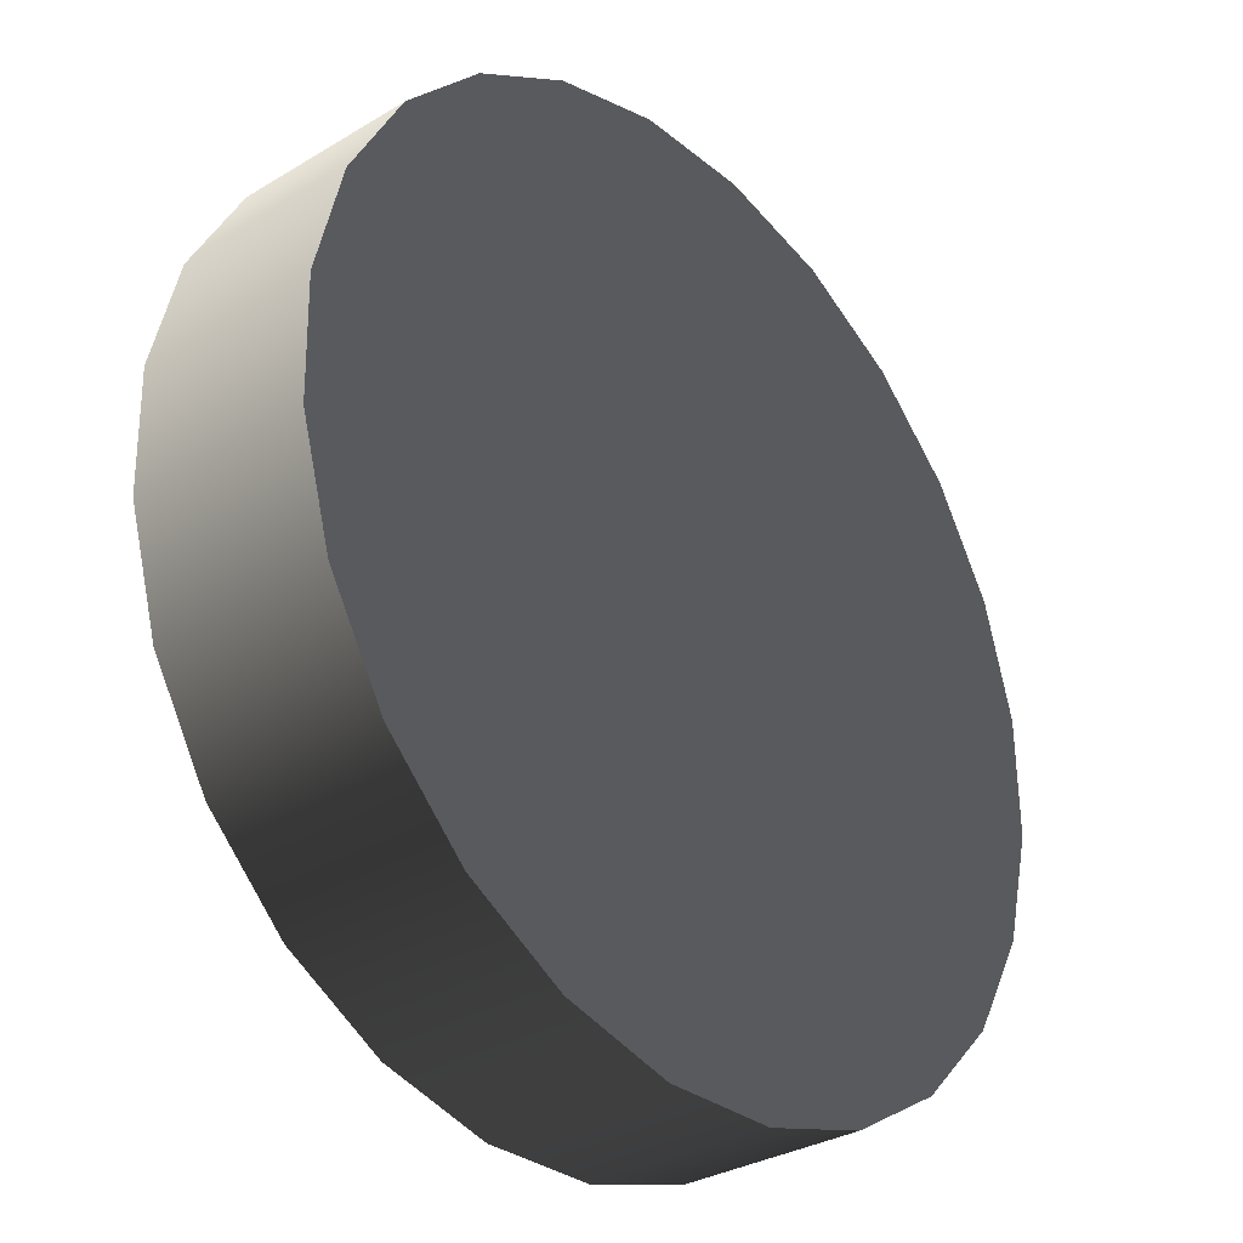
<metadata>
{"format":"obj","ext":"obj","renderer":"f3d","projection":"perspective","resolution":1024,"background":"white","views":[{"elev":-31.6,"azim":130.5,"up":"+Y"}]}
</metadata>
<code>
v 0.02444 -0.02632 0.04107
v 0.02724 -0.01956 -0.04377
v 0.02444 -0.02632 -0.04377
v 0.02724 -0.01956 0.04107
v 0.01998 -0.03213 0.04107
v 0.02661 -0.02757 0.04107
v 0.0282 -0.0123 -0.04377
v 0.01998 -0.03213 -0.04377
v 0.02175 -0.0339 0.04107
v 0.02966 -0.02021 0.04107
v 0.0282 -0.0123 0.04107
v 0.02724 -0.005037 0.04107
v 0.02444 0.001728 -0.04377
v 0.02724 -0.005037 -0.04377
v 0.02517 -0.03732 -0.05164
v 0.0308 -0.02999 -0.04377
v 0.02517 -0.03732 -0.04377
v 0.01417 -0.03659 0.04107
v 0.01542 -0.03876 0.04107
v 0.02442 -0.03657 0.03947
v 0.02988 -0.02946 0.03947
v 0.02444 0.001728 0.04107
v 0.01998 0.007538 -0.04377
v 0.01784 -0.04295 -0.05164
v 0.01784 -0.04295 -0.04377
v 0.0308 -0.02999 -0.05164
v 0.01417 -0.03659 -0.04377
v 0.01731 -0.04203 0.03947
v 0.03331 -0.02118 0.03947
v 0.02966 -0.00439 0.04107
v 0.01998 0.007538 0.04107
v 0.01417 0.012 -0.04377
v 0.02661 0.002979 0.04107
v 0.0308 0.005398 -0.05164
v 0.02517 0.01273 -0.04377
v 0.0308 0.005398 -0.04377
v 0.009308 -0.04648 -0.05164
v 0.03433 -0.02146 -0.04377
v 0.02517 0.01273 -0.05164
v 0.007409 -0.03939 -0.04377
v 0.008056 -0.04181 0.04107
v 0.009033 -0.04546 0.03947
v 0.0307 -0.0123 0.04107
v 0.01417 0.012 0.04107
v 0.02175 0.009307 0.04107
v 0.01784 0.01835 -0.05164
v 0.01784 0.01835 -0.04377
v 0.03433 -0.003138 -0.05164
v 0.009308 -0.04648 -0.04377
v 0.03433 -0.02146 -0.05164
v 0.007409 -0.03939 0.04107
v 0.03448 -0.0123 0.03947
v 0.03331 -0.003412 0.03947
v 0.02988 0.004867 0.03947
v 0.03433 -0.003138 -0.04377
v 0.01542 0.01416 0.04107
v 0.007409 0.0148 0.04107
v 0.009308 0.02189 -0.05164
v 0.009308 0.02189 -0.04377
v 0.02442 0.01198 0.03947
v 0.01731 0.01743 0.03947
v 0.000148 -0.04769 -0.05164
v 0.03554 -0.0123 -0.04377
v 0.000148 -0.04035 -0.04377
v 0.000148 -0.04035 0.04107
v 0.000148 -0.04285 0.04107
v 0.03554 -0.0123 -0.05164
v 0.007409 0.0148 -0.04377
v 0.008056 0.01721 0.04107
v 0.000148 0.02309 -0.05164
v 0.009033 0.02086 0.03947
v 0.000148 -0.04769 -0.04377
v 0.000148 -0.04663 0.03947
v 0.000148 0.01575 0.04107
v 0.000148 0.01575 -0.04377
v 0.000148 0.02203 0.03947
v 0.000148 0.02309 -0.04377
v -0.009012 -0.04648 -0.05164
v -0.007112 -0.03939 0.04107
v -0.00776 -0.04181 0.04107
v -0.007112 0.0148 -0.04377
v 0.000148 0.01826 0.04107
v -0.009012 0.02189 -0.05164
v -0.007112 -0.03939 -0.04377
v -0.009012 -0.04648 -0.04377
v -0.008737 -0.04546 0.03947
v -0.007112 0.0148 0.04107
v -0.004432 0.02249 -0.04377
v -0.004294 0.02145 0.03947
v -0.01388 -0.03659 -0.04377
v -0.01755 -0.04295 -0.05164
v -0.01388 -0.03659 0.04107
v -0.01513 -0.03876 0.04107
v -0.01388 0.012 0.04107
v -0.00776 0.01721 0.04107
v -0.009012 0.02189 -0.04377
v -0.008737 0.02086 0.03947
v -0.01388 0.012 -0.04377
v -0.01755 -0.04295 -0.04377
v -0.01702 -0.04203 0.03947
v -0.01755 0.01835 -0.05164
v -0.01513 0.01416 0.04107
v -0.01702 0.01743 0.03947
v -0.01969 -0.03213 -0.04377
v -0.01969 0.007538 -0.04377
v -0.02488 -0.03732 -0.05164
v -0.01969 -0.03213 0.04107
v -0.02146 -0.0339 0.04107
v -0.01755 0.01835 -0.04377
v -0.02146 0.009307 0.04107
v -0.01969 0.007538 0.04107
v -0.02488 -0.03732 -0.04377
v -0.02413 -0.03657 0.03947
v -0.02488 0.01273 -0.05164
v -0.02413 0.01198 0.03947
v -0.02414 -0.02632 -0.04377
v -0.02414 0.001728 0.04107
v -0.0305 -0.02999 -0.05164
v -0.02414 -0.02632 0.04107
v -0.02631 -0.02757 0.04107
v -0.02488 0.01273 -0.04377
v -0.02631 0.002979 0.04107
v -0.02414 0.001728 -0.04377
v -0.0305 -0.02999 -0.04377
v -0.02958 -0.02946 0.03947
v -0.02695 -0.01956 -0.04377
v -0.0305 0.005398 -0.05164
v -0.0305 0.005398 -0.04377
v -0.02958 0.004867 0.03947
v -0.02695 -0.005037 0.04107
v -0.02695 -0.005037 -0.04377
v -0.03404 -0.02146 -0.05164
v -0.02695 -0.01956 0.04107
v -0.02936 -0.02021 0.04107
v -0.0279 -0.0123 -0.04377
v -0.03404 -0.003138 -0.04377
v -0.02936 -0.00439 0.04107
v -0.0279 -0.0123 0.04107
v -0.03404 -0.02146 -0.04377
v -0.03301 -0.02118 0.03947
v -0.03404 -0.003138 -0.05164
v -0.03301 -0.003412 0.03947
v -0.03524 -0.0123 -0.05164
v -0.03041 -0.0123 0.04107
v -0.03524 -0.0123 -0.04377
v -0.03418 -0.0123 0.03947
v 0.003682 0.02066 0.03739
v -0.003052 0.01998 0.03335
v 0.003682 0.01998 0.03334
v -0.003052 0.02065 0.03739
v 0.003679 0.03013 0.03166
v 0.003679 0.03132 0.03562
v -0.003054 0.03013 0.03166
v -0.003055 0.03132 0.03562
v 0.003672 0.03931 0.02758
v 0.003672 0.04146 0.03112
v -0.003061 0.0393 0.02758
v -0.003062 0.04145 0.03112
v 0.003662 0.04718 0.02133
v 0.00366 0.05014 0.02422
v -0.003071 0.04717 0.02133
v -0.003073 0.05013 0.02422
v -0.003085 0.05321 0.01331
v 0.003649 0.05322 0.0133
v -0.003088 0.05681 0.01536
v 0.003646 0.05681 0.01536
v -0.0031 0.05706 0.00403
v 0.003634 0.05707 0.004022
v -0.003105 0.06105 0.005118
v 0.003628 0.06106 0.00511
v -0.003116 0.05845 -0.005916
v 0.003617 0.05846 -0.005927
v -0.003123 0.06259 -0.005864
v 0.003611 0.0626 -0.005875
v -0.003133 0.05731 -0.01589
v 0.003592 0.06133 -0.01689
v -0.003141 0.06132 -0.01688
v 0.003601 0.05732 -0.01591
v -0.003148 0.0537 -0.02527
v -0.003158 0.05734 -0.02723
v 0.003575 0.05735 -0.02724
v 0.003585 0.05371 -0.02528
v -0.003162 0.04785 -0.03344
v -0.003173 0.05089 -0.03625
v 0.00356 0.0509 -0.03627
v 0.003572 0.04786 -0.03345
v 0.003561 0.04016 -0.0399
v -0.003185 0.04238 -0.04336
v 0.003549 0.04239 -0.04338
v -0.003172 0.04015 -0.03988
v 0.003554 0.03108 -0.04421
v 0.003541 0.03237 -0.04814
v -0.003193 0.03237 -0.04812
v -0.00318 0.03108 -0.04419
v 0.003551 0.02098 -0.04615
v 0.003537 0.02175 -0.05018
v -0.003196 0.02175 -0.05016
v -0.003183 0.02098 -0.04613
v -0.0291 -0.007545 0.009792
v -0.02739 -0.0224 0.009792
v -0.02922 -0.01508 0.009792
v -0.02702 -0.000297 0.009792
v -0.02922 -0.01508 0.02117
v -0.0291 -0.007545 0.02117
v -0.02702 -0.000297 0.02117
v -0.02373 -0.02899 0.009792
v -0.02739 -0.0224 0.02117
v -0.02314 0.006169 0.02117
v -0.02314 0.006169 0.009792
v -0.01849 -0.03441 0.009792
v -0.02373 -0.02899 0.02117
v -0.01773 0.01141 0.009792
v -0.01773 0.01141 0.02117
v -0.01849 -0.03441 0.02117
v -0.01203 -0.03829 0.009792
v -0.01113 0.01507 0.009792
v -0.01203 -0.03829 0.02117
v -0.01113 0.01507 0.02117
v -0.004778 -0.04036 0.009792
v -0.004778 -0.04036 0.02117
v -0.00382 0.0169 0.009792
v -0.00382 0.0169 0.02117
v 0.00276 -0.04049 0.009792
v 0.00276 -0.04049 0.02117
v 0.003718 0.01677 0.009792
v 0.003718 0.01677 0.02117
v 0.01008 -0.03866 0.009792
v 0.01008 -0.03866 0.02117
v 0.01097 0.0147 0.009792
v 0.01097 0.0147 0.02117
v 0.01667 -0.035 0.009792
v 0.01667 -0.035 0.02117
v 0.01743 0.01082 0.009792
v 0.01743 0.01082 0.02117
v 0.02209 -0.02976 0.009792
v 0.02209 -0.02976 0.02117
v 0.02267 0.005402 0.02117
v 0.02267 0.005402 0.009792
v 0.02596 -0.02329 0.009792
v 0.02633 -0.001189 0.02117
v 0.02633 -0.001189 0.009792
v 0.02596 -0.02329 0.02117
v 0.02804 -0.01604 0.009792
v 0.02816 -0.008503 0.02117
v 0.02816 -0.008503 0.009792
v 0.02804 -0.01604 0.02117
g mesh1_mesh1-geometry
f 1 2 3
f 2 1 4
f 3 5 1
f 1 6 4
f 4 7 2
f 5 3 8
f 5 9 1
f 1 9 6
f 4 6 10
f 7 4 11
f 12 13 14
f 15 16 17
f 8 18 5
f 5 19 9
f 20 6 9
f 21 10 6
f 4 10 11
f 12 7 11
f 7 12 14
f 22 23 13
f 13 12 22
f 24 17 25
f 16 15 26
f 17 24 15
f 18 8 27
f 18 19 5
f 28 9 19
f 6 20 21
f 9 28 20
f 10 21 29
f 30 11 10
f 30 12 11
f 31 32 23
f 23 22 31
f 33 22 12
f 34 35 36
f 25 37 24
f 15 34 26
f 26 38 16
f 24 39 15
f 40 18 27
f 18 41 19
f 19 42 28
f 29 43 10
f 30 10 43
f 33 12 30
f 32 31 44
f 45 31 22
f 35 46 47
f 45 22 33
f 35 34 39
f 36 48 34
f 37 25 49
f 37 46 24
f 15 39 34
f 26 34 48
f 38 26 50
f 24 46 39
f 18 40 51
f 51 41 18
f 42 19 41
f 43 29 52
f 43 53 30
f 30 54 33
f 48 36 55
f 56 44 31
f 57 32 44
f 47 58 59
f 56 31 45
f 46 35 39
f 58 47 46
f 33 60 45
f 60 33 54
f 61 45 60
f 49 62 37
f 37 58 46
f 26 48 50
f 50 63 38
f 64 51 40
f 65 41 51
f 66 42 41
f 53 43 52
f 54 30 53
f 67 55 63
f 55 67 48
f 32 57 68
f 69 44 56
f 69 57 44
f 70 59 58
f 45 61 56
f 71 56 61
f 62 49 72
f 62 58 37
f 50 48 67
f 63 50 67
f 51 64 65
f 65 66 41
f 42 66 73
f 68 74 75
f 74 68 57
f 56 71 69
f 69 74 57
f 76 69 71
f 59 70 77
f 62 70 58
f 72 78 62
f 64 79 65
f 79 66 65
f 80 73 66
f 74 81 75
f 82 74 69
f 69 76 82
f 83 77 70
f 78 70 62
f 79 64 84
f 78 72 85
f 79 80 66
f 73 80 86
f 81 74 87
f 82 87 74
f 77 83 88
f 89 82 76
f 78 83 70
f 90 79 84
f 85 91 78
f 92 80 79
f 93 86 80
f 94 81 87
f 95 87 82
f 96 88 83
f 95 89 97
f 89 95 82
f 91 83 78
f 79 90 92
f 81 94 98
f 91 85 99
f 92 93 80
f 86 93 100
f 95 94 87
f 101 96 83
f 102 97 103
f 97 102 95
f 91 101 83
f 104 92 90
f 94 105 98
f 99 106 91
f 107 93 92
f 108 100 93
f 102 94 95
f 96 101 109
f 103 110 102
f 106 101 91
f 92 104 107
f 105 94 111
f 106 99 112
f 107 108 93
f 100 108 113
f 102 111 94
f 114 109 101
f 110 103 115
f 110 111 102
f 106 114 101
f 116 107 104
f 117 105 111
f 112 118 106
f 119 108 107
f 120 113 108
f 109 114 121
f 115 122 110
f 110 117 111
f 118 114 106
f 107 116 119
f 105 117 123
f 118 112 124
f 119 120 108
f 113 120 125
f 126 119 116
f 127 121 114
f 121 127 128
f 122 115 129
f 122 117 110
f 118 127 114
f 123 130 131
f 130 123 117
f 124 132 118
f 133 120 119
f 134 125 120
f 135 133 126
f 119 126 133
f 127 136 128
f 129 137 122
f 122 130 117
f 132 127 118
f 138 131 130
f 132 124 139
f 138 120 133
f 125 134 140
f 137 134 120
f 133 135 138
f 131 138 135
f 136 127 141
f 137 129 142
f 138 122 137
f 122 138 130
f 132 141 127
f 139 143 132
f 137 120 138
f 144 140 134
f 134 137 144
f 141 145 136
f 142 144 137
f 141 132 143
f 143 139 145
f 140 144 146
f 145 141 143
f 144 142 146
g mesh1_mesh1-geometry
f 3 2 1
f 4 1 2
f 13 3 2
f 2 3 13
f 3 17 2
f 2 17 3
f 1 5 3
f 4 6 1
f 2 7 4
f 13 8 3
f 3 8 13
f 13 2 14
f 14 2 13
f 8 17 3
f 3 17 8
f 2 17 16
f 16 17 2
f 8 3 5
f 1 9 5
f 6 9 1
f 10 6 4
f 11 4 7
f 14 2 7
f 7 2 14
f 2 16 7
f 7 16 2
f 23 8 13
f 13 8 23
f 14 13 12
f 35 13 14
f 14 13 35
f 8 25 17
f 17 25 8
f 17 16 15
f 5 18 8
f 9 19 5
f 9 6 20
f 6 10 21
f 11 10 4
f 11 7 12
f 14 12 7
f 36 14 7
f 7 14 36
f 36 7 16
f 16 7 36
f 32 8 23
f 23 8 32
f 13 23 22
f 35 23 13
f 13 23 35
f 22 12 13
f 35 14 36
f 36 14 35
f 27 25 8
f 8 25 27
f 25 17 24
f 26 15 16
f 15 24 17
f 27 8 18
f 5 19 18
f 19 9 28
f 21 20 6
f 20 28 9
f 29 21 10
f 10 11 30
f 11 12 30
f 36 16 38
f 38 16 36
f 32 27 8
f 8 27 32
f 23 32 31
f 47 32 23
f 23 32 47
f 31 22 23
f 47 23 35
f 35 23 47
f 12 22 33
f 36 35 34
f 27 49 25
f 25 49 27
f 24 37 25
f 26 34 15
f 16 38 26
f 15 39 24
f 27 18 40
f 19 41 18
f 28 42 19
f 10 43 29
f 43 10 30
f 30 12 33
f 36 38 55
f 55 38 36
f 32 40 27
f 27 40 32
f 44 31 32
f 59 32 47
f 47 32 59
f 22 31 45
f 47 46 35
f 33 22 45
f 39 34 35
f 34 48 36
f 40 49 27
f 27 49 40
f 49 25 37
f 24 46 37
f 34 39 15
f 48 34 26
f 50 26 38
f 39 46 24
f 51 40 18
f 18 41 51
f 41 19 42
f 52 29 43
f 30 53 43
f 33 54 30
f 55 38 63
f 63 38 55
f 55 36 48
f 68 40 32
f 32 40 68
f 31 44 56
f 44 32 57
f 59 68 32
f 32 68 59
f 59 58 47
f 45 31 56
f 39 35 46
f 46 47 58
f 45 60 33
f 54 33 60
f 60 45 61
f 64 49 40
f 40 49 64
f 37 62 49
f 46 58 37
f 50 48 26
f 38 63 50
f 40 51 64
f 51 41 65
f 41 42 66
f 52 43 53
f 53 30 54
f 63 55 67
f 48 67 55
f 75 40 68
f 68 40 75
f 68 57 32
f 56 44 69
f 44 57 69
f 59 75 68
f 68 75 59
f 58 59 70
f 56 61 45
f 61 56 71
f 64 72 49
f 49 72 64
f 75 64 40
f 40 64 75
f 72 49 62
f 37 58 62
f 67 48 50
f 67 50 63
f 65 64 51
f 41 66 65
f 73 66 42
f 75 74 68
f 57 68 74
f 69 71 56
f 57 74 69
f 77 75 59
f 59 75 77
f 71 69 76
f 77 70 59
f 58 70 62
f 84 72 64
f 64 72 84
f 81 64 75
f 75 64 81
f 62 78 72
f 65 79 64
f 65 66 79
f 66 73 80
f 75 81 74
f 69 74 82
f 88 75 77
f 77 75 88
f 82 76 69
f 70 77 83
f 62 70 78
f 84 85 72
f 72 85 84
f 84 64 79
f 81 84 64
f 64 84 81
f 88 81 75
f 75 81 88
f 85 72 78
f 66 80 79
f 86 80 73
f 87 74 81
f 74 87 82
f 88 83 77
f 76 82 89
f 70 83 78
f 90 85 84
f 84 85 90
f 84 79 90
f 98 84 81
f 81 84 98
f 96 81 88
f 88 81 96
f 78 91 85
f 79 80 92
f 80 86 93
f 87 81 94
f 82 87 95
f 83 88 96
f 97 89 95
f 82 95 89
f 78 83 91
f 90 99 85
f 85 99 90
f 98 90 84
f 84 90 98
f 92 90 79
f 98 94 81
f 96 98 81
f 81 98 96
f 99 85 91
f 80 93 92
f 100 93 86
f 87 94 95
f 83 96 101
f 103 97 102
f 95 102 97
f 83 101 91
f 104 99 90
f 90 99 104
f 105 90 98
f 98 90 105
f 90 92 104
f 98 105 94
f 109 98 96
f 96 98 109
f 91 106 99
f 92 93 107
f 93 100 108
f 95 94 102
f 109 101 96
f 102 110 103
f 91 101 106
f 116 99 104
f 104 99 116
f 105 104 90
f 90 104 105
f 109 105 98
f 98 105 109
f 107 104 92
f 111 94 105
f 112 99 106
f 93 108 107
f 113 108 100
f 116 112 99
f 99 112 116
f 94 111 102
f 101 109 114
f 115 103 110
f 102 111 110
f 101 114 106
f 104 107 116
f 123 116 104
f 104 116 123
f 123 104 105
f 105 104 123
f 109 123 105
f 105 123 109
f 111 105 117
f 106 118 112
f 107 108 119
f 108 113 120
f 126 112 116
f 116 112 126
f 121 114 109
f 121 123 109
f 109 123 121
f 110 122 115
f 111 117 110
f 106 114 118
f 119 116 107
f 131 116 123
f 123 116 131
f 123 117 105
f 124 112 118
f 108 120 119
f 125 120 113
f 128 124 112
f 112 124 128
f 135 112 126
f 126 112 135
f 116 119 126
f 131 126 116
f 116 126 131
f 114 121 127
f 121 131 123
f 123 131 121
f 135 121 128
f 128 121 135
f 128 127 121
f 129 115 122
f 110 117 122
f 114 127 118
f 131 130 123
f 117 123 130
f 118 132 124
f 119 120 133
f 120 125 134
f 136 124 128
f 128 124 136
f 128 112 135
f 135 112 128
f 126 133 135
f 126 131 135
f 135 131 126
f 133 126 119
f 121 135 131
f 131 135 121
f 128 136 127
f 122 137 129
f 117 130 122
f 118 127 132
f 130 131 138
f 139 124 132
f 133 120 138
f 140 134 125
f 120 134 137
f 136 139 124
f 124 139 136
f 138 135 133
f 135 138 131
f 141 127 136
f 142 129 137
f 137 122 138
f 130 138 122
f 127 141 132
f 132 143 139
f 138 120 137
f 134 140 144
f 144 137 134
f 139 136 145
f 145 136 139
f 136 145 141
f 137 144 142
f 143 132 141
f 145 139 143
f 146 144 140
f 143 141 145
f 146 142 144
g mesh1_mesh1-geometry
f 16 20 17
f 20 25 17
f 20 16 21
f 60 36 35
f 25 20 28
f 38 21 16
f 21 38 29
f 61 35 47
f 36 60 54
f 35 61 60
f 28 49 25
f 49 28 42
f 63 29 38
f 54 55 36
f 71 47 59
f 47 71 61
f 42 72 49
f 29 63 52
f 55 52 63
f 55 54 53
f 59 76 71
f 72 42 73
f 52 55 53
f 76 59 77
f 73 85 72
f 77 97 76
f 85 73 86
f 96 77 88
f 77 96 97
f 76 97 89
f 86 99 85
f 96 103 97
f 99 86 100
f 103 96 109
f 100 112 99
f 109 115 103
f 112 100 113
f 115 109 121
f 113 124 112
f 128 115 121
f 124 113 125
f 115 128 129
f 125 139 124
f 136 129 128
f 139 125 140
f 129 136 142
f 140 145 139
f 145 142 136
f 145 140 146
f 142 145 146
g mesh1_mesh1-geometry
f 17 20 16
f 17 25 20
f 21 16 20
f 35 36 60
f 28 20 25
f 16 21 38
f 29 38 21
f 47 35 61
f 54 60 36
f 60 61 35
f 25 49 28
f 42 28 49
f 38 29 63
f 36 55 54
f 59 47 71
f 61 71 47
f 49 72 42
f 52 63 29
f 63 52 55
f 53 54 55
f 71 76 59
f 73 42 72
f 53 55 52
f 77 59 76
f 72 85 73
f 76 97 77
f 86 73 85
f 88 77 96
f 97 96 77
f 89 97 76
f 85 99 86
f 97 103 96
f 100 86 99
f 109 96 103
f 99 112 100
f 103 115 109
f 113 100 112
f 121 109 115
f 112 124 113
f 121 115 128
f 125 113 124
f 129 128 115
f 124 139 125
f 128 129 136
f 140 125 139
f 142 136 129
f 139 145 140
f 136 142 145
f 146 140 145
f 146 145 142
g mesh2_mesh2-geometry
f 147 148 149
f 148 147 150
f 149 148 147
f 150 147 148
f 149 151 148
f 149 147 151
f 147 150 152
f 148 153 150
f 153 148 151
f 152 151 147
f 154 152 150
f 154 150 153
f 151 155 153
f 151 152 155
f 152 154 156
f 153 157 154
f 157 153 155
f 156 155 152
f 158 156 154
f 158 154 157
f 155 159 157
f 155 156 159
f 156 158 160
f 157 161 158
f 161 157 159
f 160 159 156
f 162 160 158
f 162 158 161
f 161 159 163
f 159 160 164
f 162 165 160
f 161 163 162
f 164 163 159
f 166 164 160
f 166 160 165
f 165 162 163
f 163 164 167
f 164 166 168
f 165 169 166
f 163 167 165
f 168 167 164
f 170 168 166
f 170 166 169
f 169 165 167
f 167 168 171
f 168 170 172
f 169 173 170
f 167 171 169
f 172 171 168
f 174 172 170
f 174 170 173
f 173 169 171
f 171 172 175
f 174 176 172
f 173 177 174
f 173 171 177
f 178 175 172
f 175 177 171
f 178 172 176
f 176 174 177
f 175 178 179
f 177 175 180
f 176 181 178
f 177 180 176
f 182 179 178
f 179 180 175
f 182 178 181
f 181 176 180
f 179 182 183
f 180 179 184
f 181 185 182
f 180 184 181
f 186 183 182
f 183 184 179
f 186 182 185
f 185 181 184
f 186 187 183
f 184 183 188
f 185 189 186
f 185 184 189
f 190 183 187
f 187 186 189
f 190 188 183
f 188 189 184
f 187 191 190
f 189 192 187
f 188 190 193
f 189 188 192
f 194 190 191
f 191 187 192
f 194 193 190
f 193 192 188
f 191 195 194
f 192 196 191
f 193 194 197
f 192 193 196
f 198 194 195
f 195 191 196
f 198 197 194
f 197 196 193
f 197 195 198
f 198 195 197
f 195 197 196
f 196 197 195
g mesh2_mesh2-geometry
f 148 151 149
f 152 150 147
f 151 148 153
f 150 152 154
f 153 155 151
f 156 154 152
f 155 153 157
f 154 156 158
f 157 159 155
f 160 158 156
f 159 157 161
f 158 160 162
f 163 159 161
f 160 165 162
f 159 163 164
f 165 160 166
f 167 164 163
f 166 169 165
f 164 167 168
f 169 166 170
f 171 168 167
f 170 173 169
f 168 171 172
f 173 170 174
f 175 172 171
f 174 177 173
f 172 175 178
f 177 174 176
f 179 178 175
f 176 180 177
f 178 179 182
f 180 176 181
f 183 182 179
f 181 184 180
f 182 183 186
f 184 181 185
f 183 187 186
f 189 184 185
f 187 183 190
f 184 189 188
f 190 191 187
f 192 188 189
f 191 190 194
f 188 192 193
f 194 195 191
f 196 193 192
f 195 194 198
f 193 196 197
g mesh2_mesh2-geometry
f 151 147 149
f 150 153 148
f 147 151 152
f 153 150 154
f 155 152 151
f 154 157 153
f 152 155 156
f 157 154 158
f 159 156 155
f 158 161 157
f 156 159 160
f 161 158 162
f 164 160 159
f 162 163 161
f 160 164 166
f 163 162 165
f 168 166 164
f 165 167 163
f 166 168 170
f 167 165 169
f 172 170 168
f 169 171 167
f 170 172 174
f 171 169 173
f 172 176 174
f 177 171 173
f 171 177 175
f 176 172 178
f 180 175 177
f 178 181 176
f 175 180 179
f 181 178 182
f 184 179 180
f 182 185 181
f 179 184 183
f 185 182 186
f 188 183 184
f 186 189 185
f 189 186 187
f 183 188 190
f 187 192 189
f 193 190 188
f 192 187 191
f 190 193 194
f 191 196 192
f 197 194 193
f 196 191 195
f 194 197 198
g mesh3_mesh3-geometry
f 199 200 201
f 200 199 202
f 201 200 199
f 202 199 200
f 200 203 201
f 201 203 200
f 201 204 199
f 199 204 201
f 199 205 202
f 202 205 199
f 200 202 206
f 206 202 200
f 203 200 207
f 207 200 203
f 204 201 203
f 203 201 204
f 205 199 204
f 204 199 205
f 208 202 205
f 205 202 208
f 206 202 209
f 209 202 206
f 206 207 200
f 200 207 206
f 202 208 209
f 209 208 202
f 206 209 210
f 210 209 206
f 207 206 211
f 211 206 207
f 208 212 209
f 209 212 208
f 210 209 212
f 212 209 210
f 210 211 206
f 206 211 210
f 212 208 213
f 213 208 212
f 211 210 214
f 214 210 211
f 210 212 215
f 215 212 210
f 213 216 212
f 212 216 213
f 210 217 214
f 214 217 210
f 215 212 216
f 216 212 215
f 217 210 215
f 215 210 217
f 216 213 218
f 218 213 216
f 215 216 219
f 219 216 215
f 215 220 217
f 217 220 215
f 218 221 216
f 216 221 218
f 219 216 221
f 221 216 219
f 220 215 219
f 219 215 220
f 221 218 222
f 222 218 221
f 219 221 223
f 223 221 219
f 219 224 220
f 220 224 219
f 222 225 221
f 221 225 222
f 223 221 225
f 225 221 223
f 224 219 223
f 223 219 224
f 225 222 226
f 226 222 225
f 223 225 227
f 227 225 223
f 223 228 224
f 224 228 223
f 226 229 225
f 225 229 226
f 227 225 229
f 229 225 227
f 228 223 227
f 227 223 228
f 229 226 230
f 230 226 229
f 227 229 231
f 231 229 227
f 227 232 228
f 228 232 227
f 230 233 229
f 229 233 230
f 231 229 233
f 233 229 231
f 232 227 231
f 231 227 232
f 233 230 234
f 234 230 233
f 231 233 235
f 235 233 231
f 231 236 232
f 232 236 231
f 237 233 234
f 234 233 237
f 235 233 238
f 238 233 235
f 236 231 235
f 235 231 236
f 233 237 238
f 238 237 233
f 235 238 239
f 239 238 235
f 239 236 235
f 235 236 239
f 240 238 237
f 237 238 240
f 239 238 241
f 241 238 239
f 236 239 242
f 242 239 236
f 238 240 241
f 241 240 238
f 239 241 243
f 243 241 239
f 243 242 239
f 239 242 243
f 244 241 240
f 240 241 244
f 243 241 245
f 245 241 243
f 242 243 246
f 246 243 242
f 241 244 245
f 245 244 241
f 245 246 243
f 243 246 245
f 246 245 244
f 244 245 246
g mesh3_mesh3-geometry
f 207 204 203
f 204 207 205
f 205 211 208
f 205 207 211
f 208 211 214
f 208 214 213
f 213 214 217
f 213 217 218
f 218 217 220
f 218 220 222
f 222 220 224
f 222 224 226
f 226 224 228
f 226 228 230
f 230 228 232
f 230 232 234
f 234 232 236
f 234 236 237
f 237 236 242
f 237 242 240
f 240 242 246
f 240 246 244
g mesh3_mesh3-geometry
f 203 204 207
f 205 207 204
f 208 211 205
f 211 207 205
f 214 211 208
f 213 214 208
f 217 214 213
f 218 217 213
f 220 217 218
f 222 220 218
f 224 220 222
f 226 224 222
f 228 224 226
f 230 228 226
f 232 228 230
f 234 232 230
f 236 232 234
f 237 236 234
f 242 236 237
f 240 242 237
f 246 242 240
f 244 246 240
g mesh4_mesh4-geometry
l 148 149
l 150 148
l 149 147
l 147 150
g mesh5_mesh5-geometry
l 225 221
l 229 225
l 221 216
l 233 229
l 216 212
l 238 233
l 212 209
l 241 238
l 209 202
l 245 241
l 202 199
l 243 245
l 199 201
l 239 243
l 201 200
l 235 239
l 200 206
l 231 235
l 206 210
l 227 231
l 210 215
l 223 227
l 215 219
l 219 223

</code>
